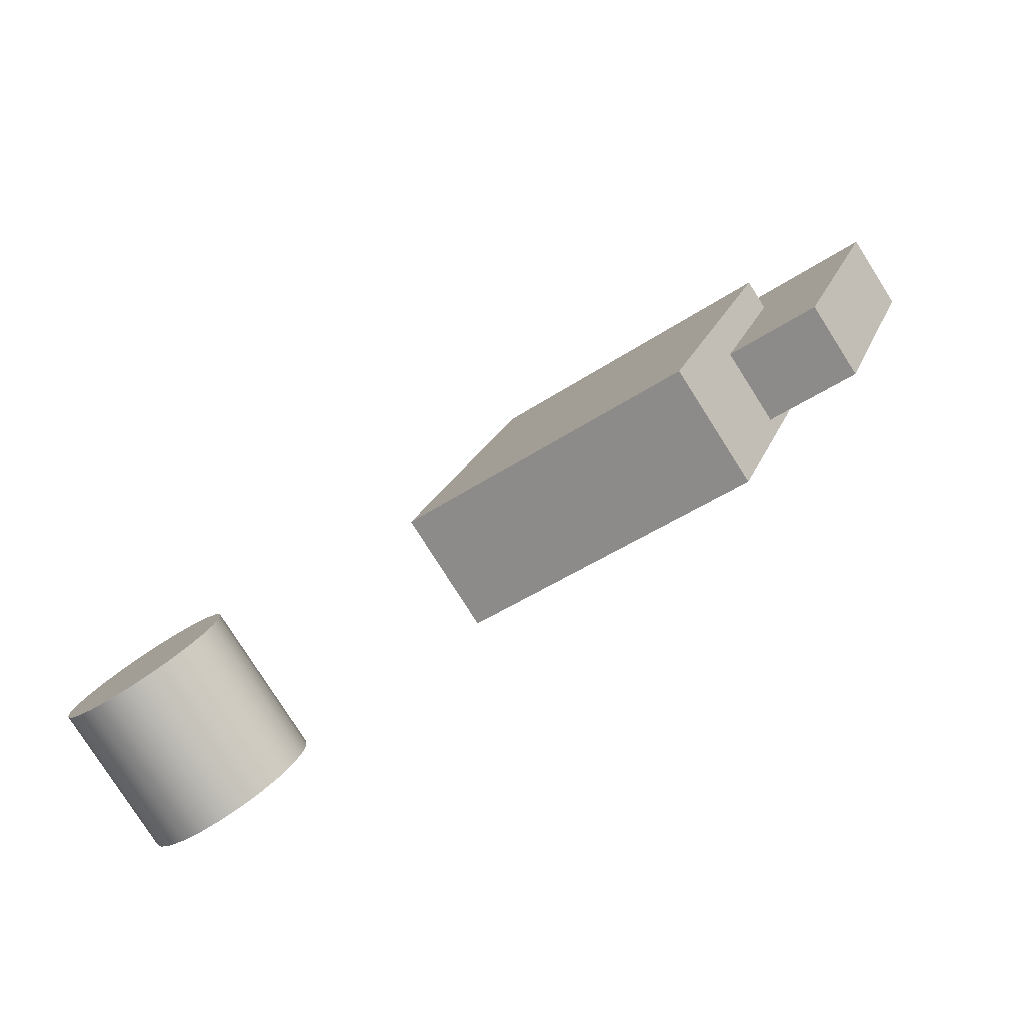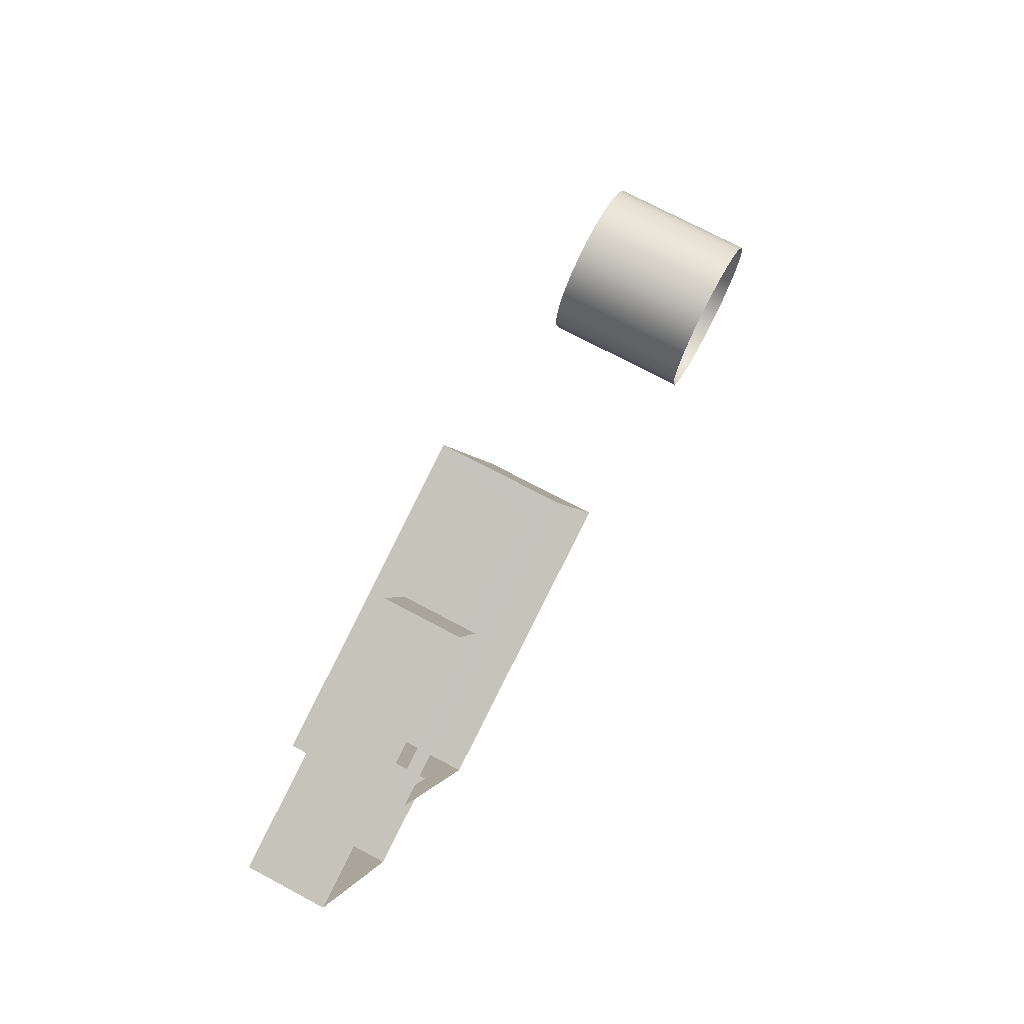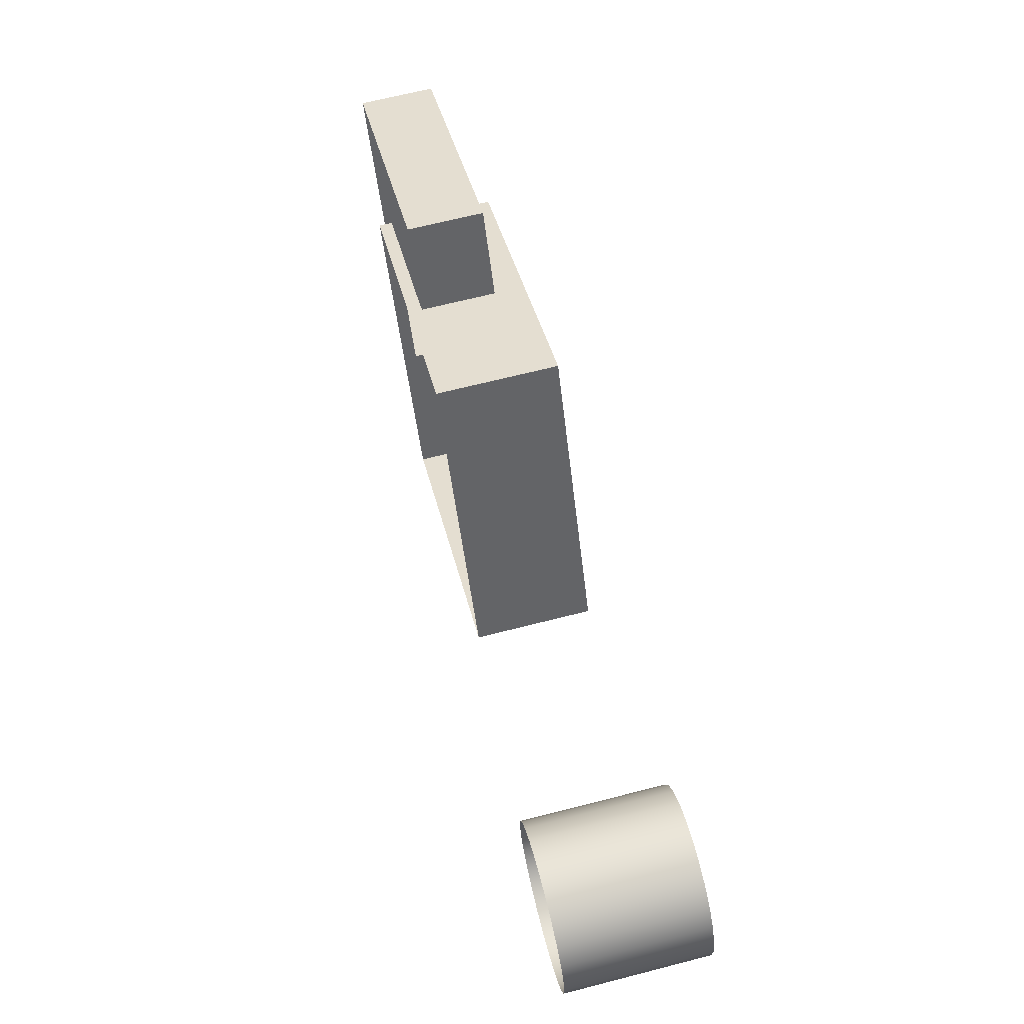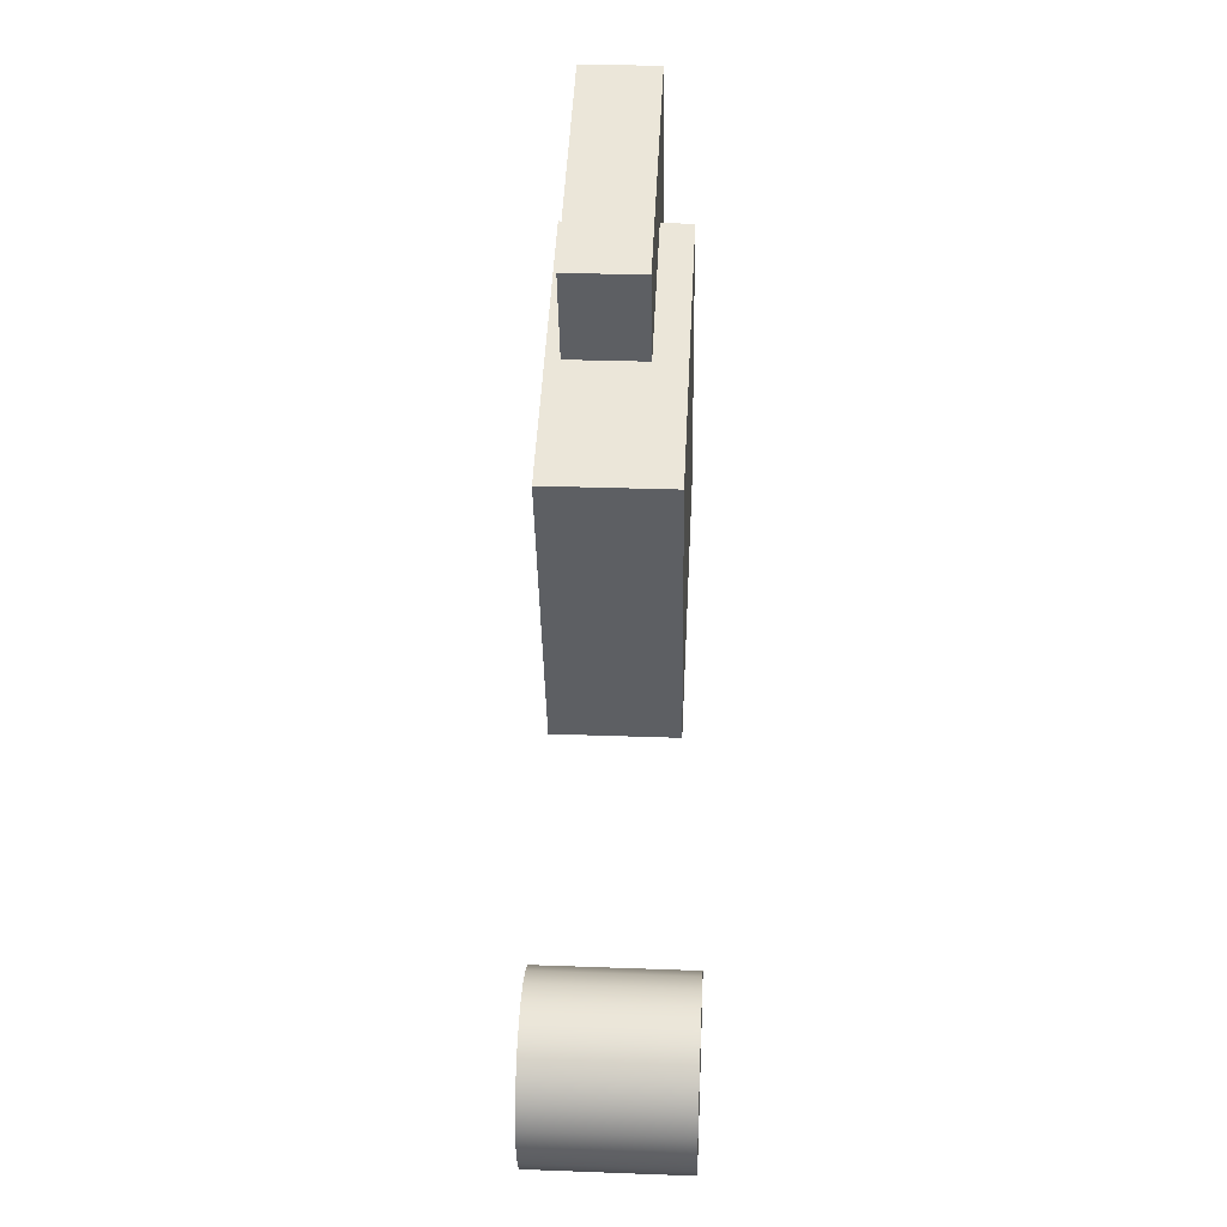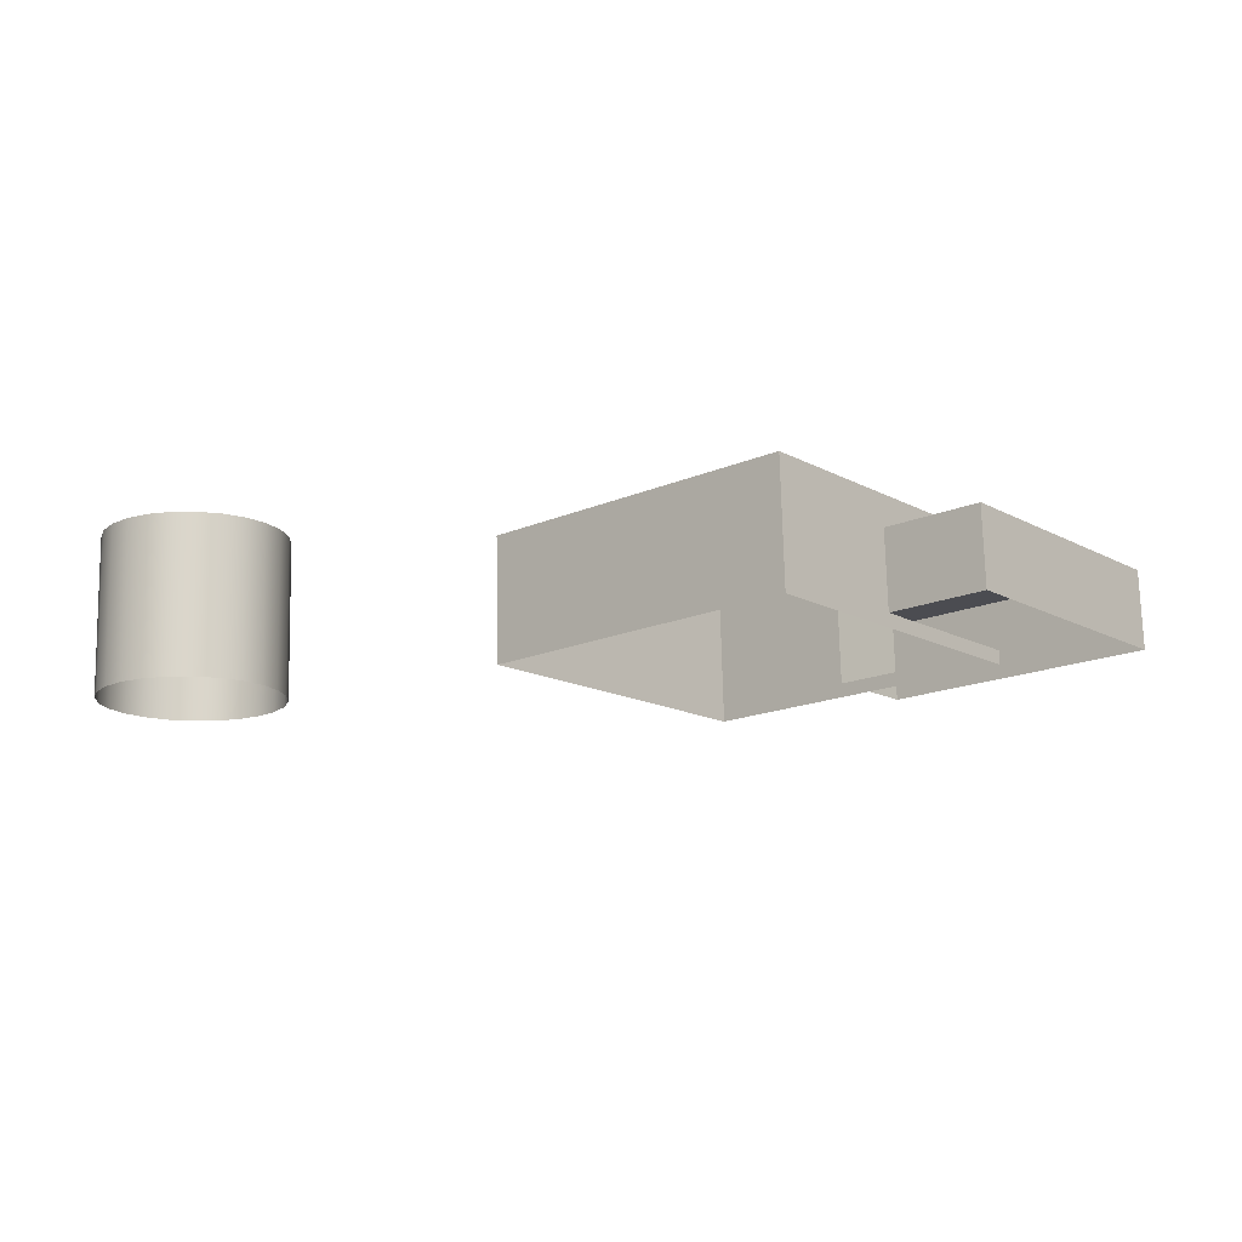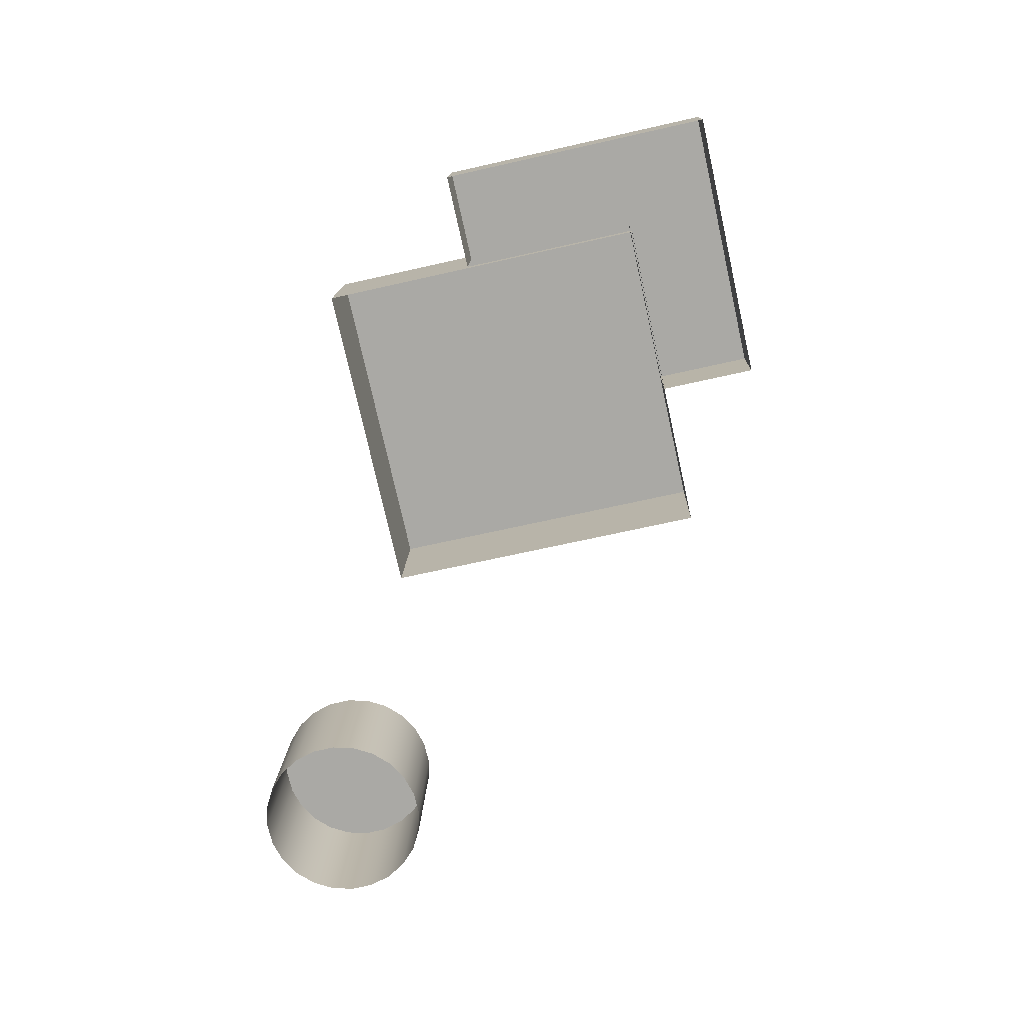
<metadata>
{"format":"obj","ext":"obj","renderer":"f3d","projection":"perspective","resolution":1024,"background":"white","views":[{"elev":-77.8,"azim":-149.6,"up":"+Z"},{"elev":69.9,"azim":-64.3,"up":"+Z"},{"elev":59.4,"azim":73.6,"up":"+Z"},{"elev":69.9,"azim":90.2,"up":"+Z"},{"elev":-13.0,"azim":-159.1,"up":"+Y"},{"elev":-73.3,"azim":-97.1,"up":"+Y"}]}
</metadata>
<code>
g default
v -1.012e+04 7178 -3.597e+04
v -9960 7180 -3.619e+04
v -9892 8976 -3.613e+04
v -1.005e+04 8975 -3.591e+04
v -1.185e+04 7257 -3.638e+04
v -1.174e+04 7245 -3.614e+04
v -1.168e+04 9041 -3.608e+04
v -1.179e+04 9054 -3.632e+04
v -1.038e+04 7242 -3.759e+04
v -1.016e+04 7229 -3.743e+04
v -9990 7215 -3.722e+04
v -9880 7203 -3.698e+04
v -9837 7193 -3.671e+04
v -9864 7185 -3.644e+04
v -1.033e+04 7180 -3.58e+04
v -1.057e+04 7186 -3.569e+04
v -1.084e+04 7194 -3.565e+04
v -1.11e+04 7205 -3.568e+04
v -1.136e+04 7218 -3.577e+04
v -1.157e+04 7231 -3.593e+04
v -1.19e+04 7268 -3.665e+04
v -1.187e+04 7276 -3.691e+04
v -1.177e+04 7281 -3.717e+04
v -1.162e+04 7282 -3.738e+04
v -1.141e+04 7280 -3.755e+04
v -1.116e+04 7275 -3.767e+04
v -1.09e+04 7266 -3.771e+04
v -1.063e+04 7255 -3.768e+04
v -1.18e+04 9072 -3.685e+04
v -1.171e+04 9077 -3.711e+04
v -9769 8989 -3.665e+04
v -9797 8981 -3.638e+04
v -1.009e+04 9025 -3.737e+04
v -9923 9012 -3.716e+04
v -1.104e+04 9002 -3.561e+04
v -1.129e+04 9014 -3.571e+04
v -1.05e+04 8982 -3.563e+04
v -1.077e+04 8991 -3.559e+04
v -1.134e+04 9076 -3.749e+04
v -1.11e+04 9071 -3.76e+04
v -1.155e+04 9078 -3.732e+04
v -1.151e+04 9028 -3.587e+04
v -1.183e+04 9064 -3.659e+04
v -1.031e+04 9039 -3.753e+04
v -9812 8999 -3.691e+04
v -1.026e+04 8977 -3.574e+04
v -1.083e+04 9062 -3.765e+04
v -1.056e+04 9051 -3.762e+04
v -1.836e+04 8633 -3.585e+04
v -1.907e+04 8593 -3.388e+04
v -1.715e+04 8497 -3.319e+04
v -1.753e+04 8476 -3.213e+04
v -2.052e+04 8625 -3.321e+04
v -1.943e+04 8686 -3.624e+04
v -1.718e+04 7604 -3.322e+04
v -1.756e+04 7582 -3.216e+04
v -1.554e+04 8783 -3.261e+04
v -1.559e+04 7367 -3.265e+04
v -1.776e+04 9030 -3.748e+04
v -1.781e+04 7614 -3.753e+04
v -1.429e+04 7440 -3.627e+04
v -1.424e+04 8856 -3.622e+04
v -1.946e+04 7792 -3.627e+04
v -1.839e+04 7739 -3.588e+04
v -1.906e+04 8957 -3.387e+04
v -2.055e+04 7731 -3.324e+04
v -1.91e+04 7699 -3.391e+04
v -1.911e+04 7541 -3.391e+04
v -1.08e+04 9027 -3.662e+04
g SM_CntrlPlant
f 1 2 4
f 4 2 3
f 5 6 8
f 8 6 7
f 23 22 30
f 30 22 29
f 14 13 32
f 32 13 31
f 11 10 34
f 34 10 33
f 19 18 36
f 36 18 35
f 17 16 38
f 38 16 37
f 26 25 40
f 40 25 39
f 24 23 41
f 41 23 30
f 20 19 42
f 42 19 36
f 21 5 43
f 43 5 8
f 18 17 35
f 35 17 38
f 12 11 45
f 45 11 34
f 10 9 33
f 33 9 44
f 15 1 46
f 46 1 4
f 27 26 47
f 47 26 40
f 9 28 44
f 44 28 48
f 22 21 29
f 29 21 43
f 13 12 31
f 31 12 45
f 25 24 39
f 39 24 41
f 2 14 3
f 3 14 32
f 6 20 7
f 7 20 42
f 42 69 7
f 16 15 37
f 37 15 46
f 28 27 48
f 48 27 47
f 53 52 50
f 50 52 51
f 51 52 55
f 55 52 56
f 59 62 60
f 60 62 61
f 54 49 63
f 63 49 64
f 62 57 61
f 61 57 58
f 65 57 59
f 59 57 62
f 53 54 66
f 66 54 63
f 52 53 56
f 56 53 66
f 60 68 64
f 64 68 67
f 67 68 55
f 55 68 58
f 57 51 58
f 58 51 55
f 59 60 49
f 49 60 64
f 50 65 49
f 49 65 59
f 49 54 50
f 50 54 53
f 50 51 65
f 65 51 57
f 33 44 69
f 69 44 48
f 69 48 47
f 69 47 40
f 69 40 39
f 69 39 41
f 69 41 30
f 69 30 29
f 69 29 43
f 69 43 8
f 69 8 7
f 36 69 42
f 35 69 36
f 38 69 35
f 37 69 38
f 46 69 37
f 4 69 46
f 3 69 4
f 32 69 3
f 31 69 32
f 45 69 31
f 34 69 45
f 33 69 34

</code>
